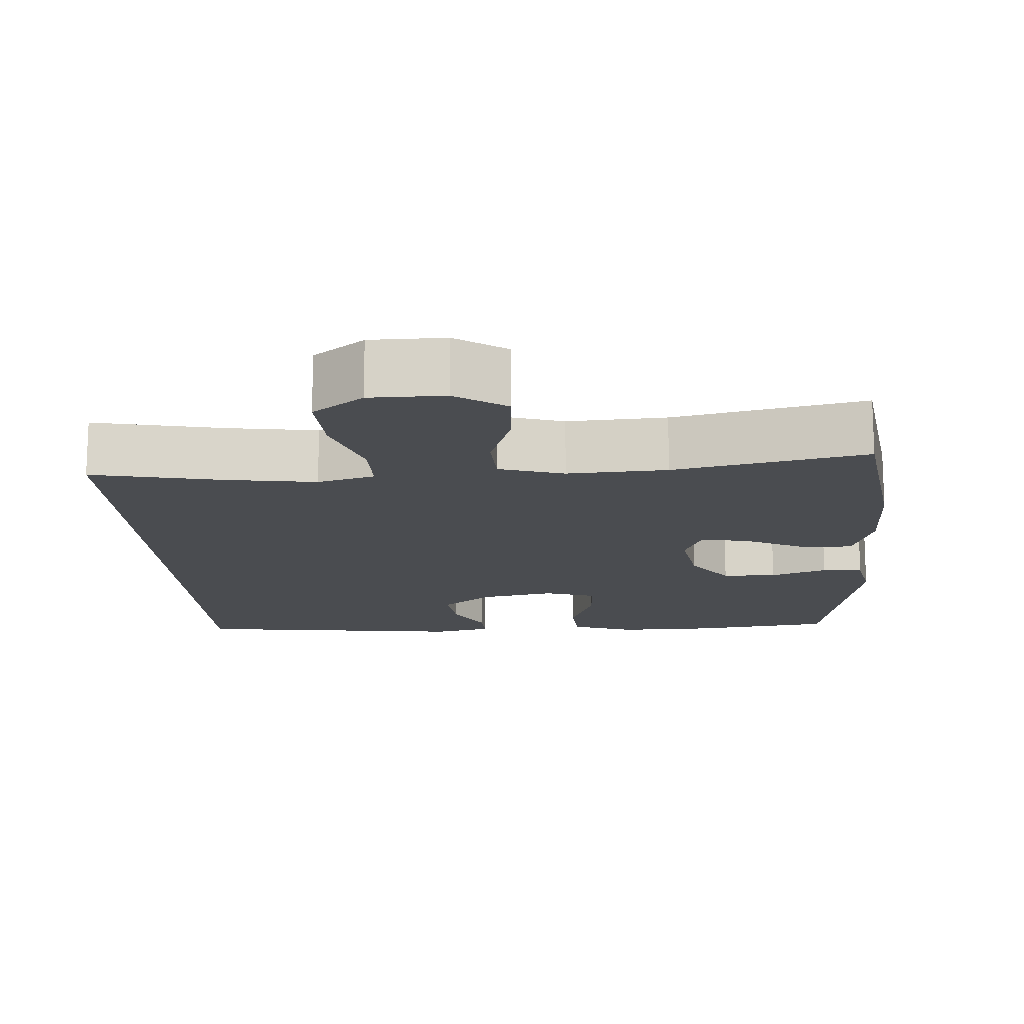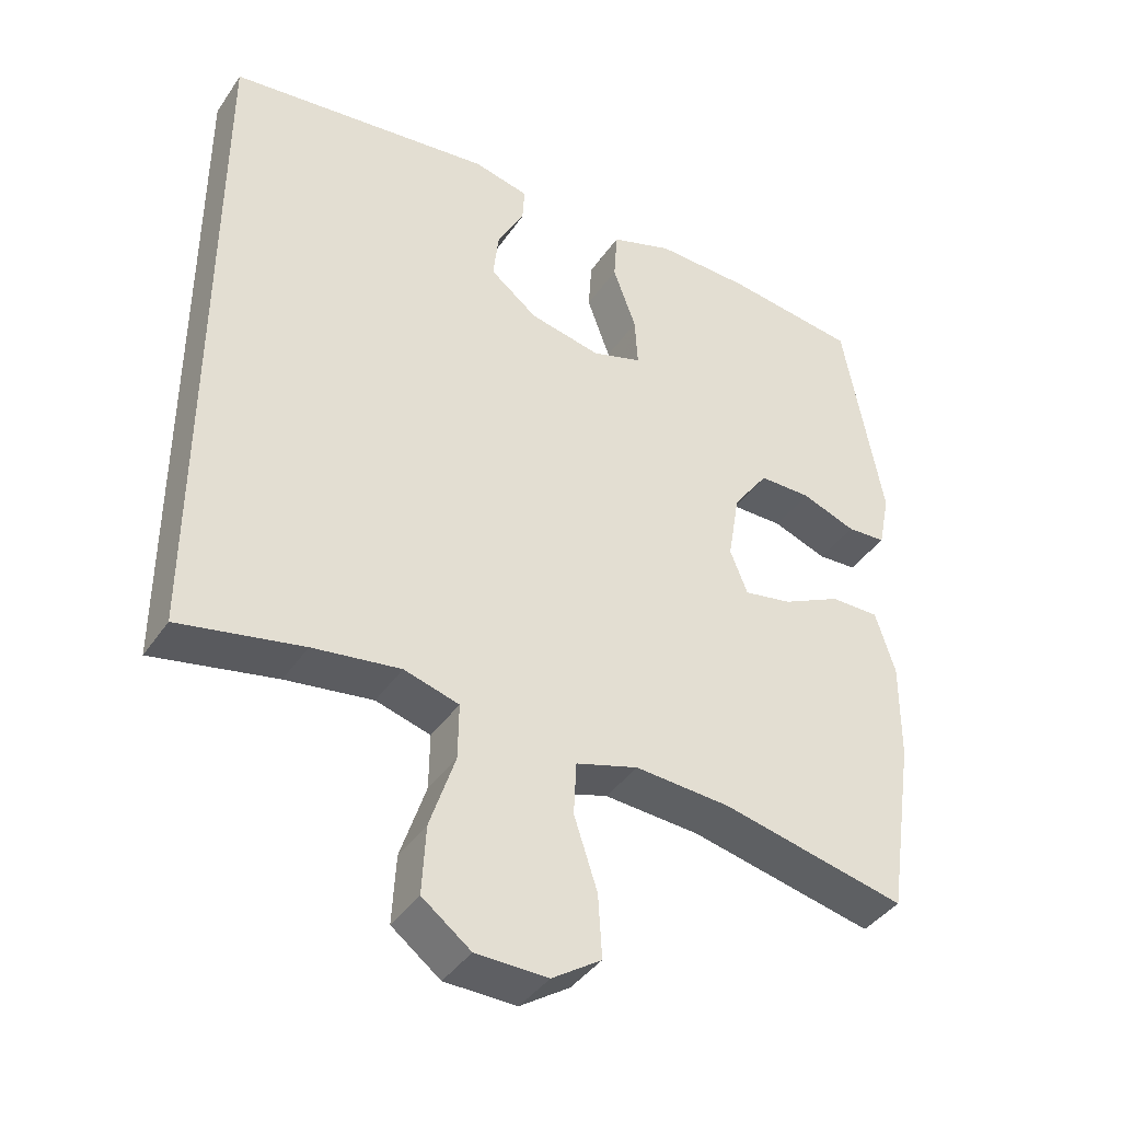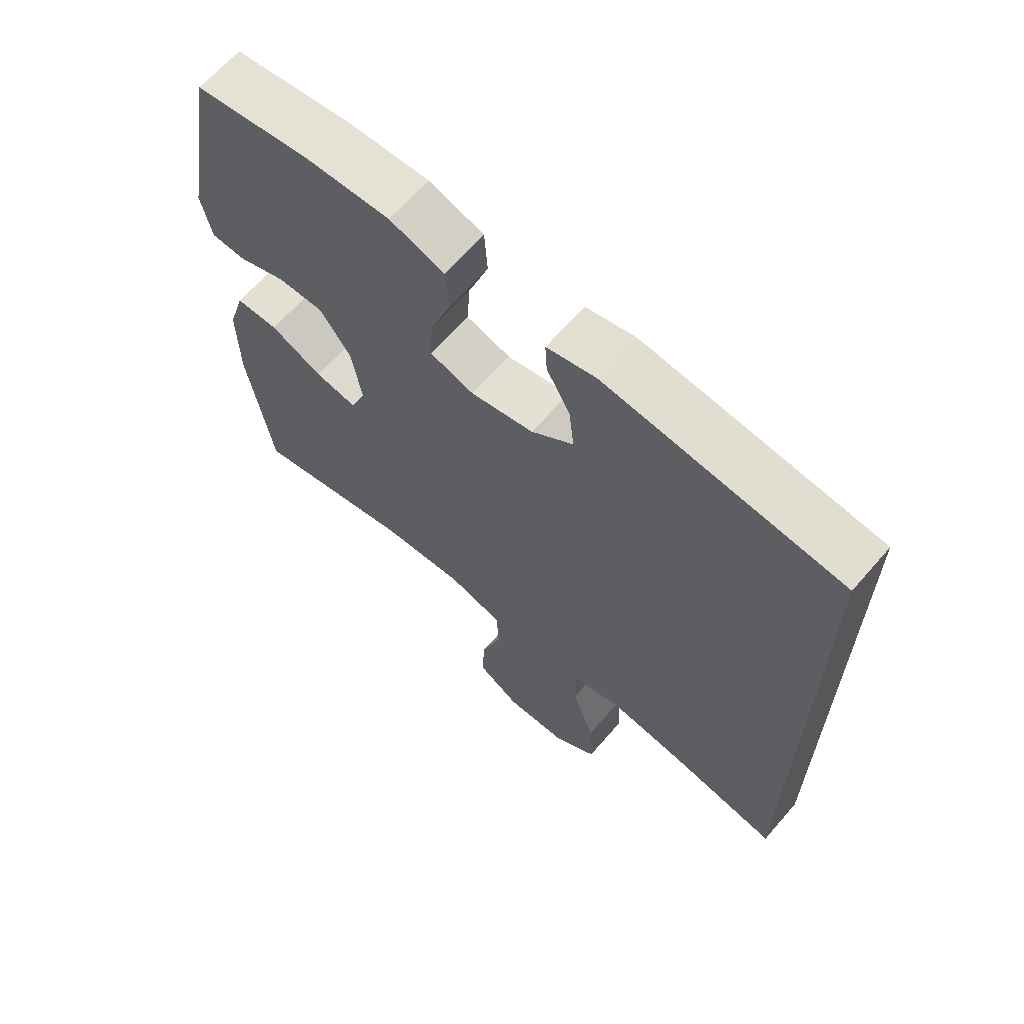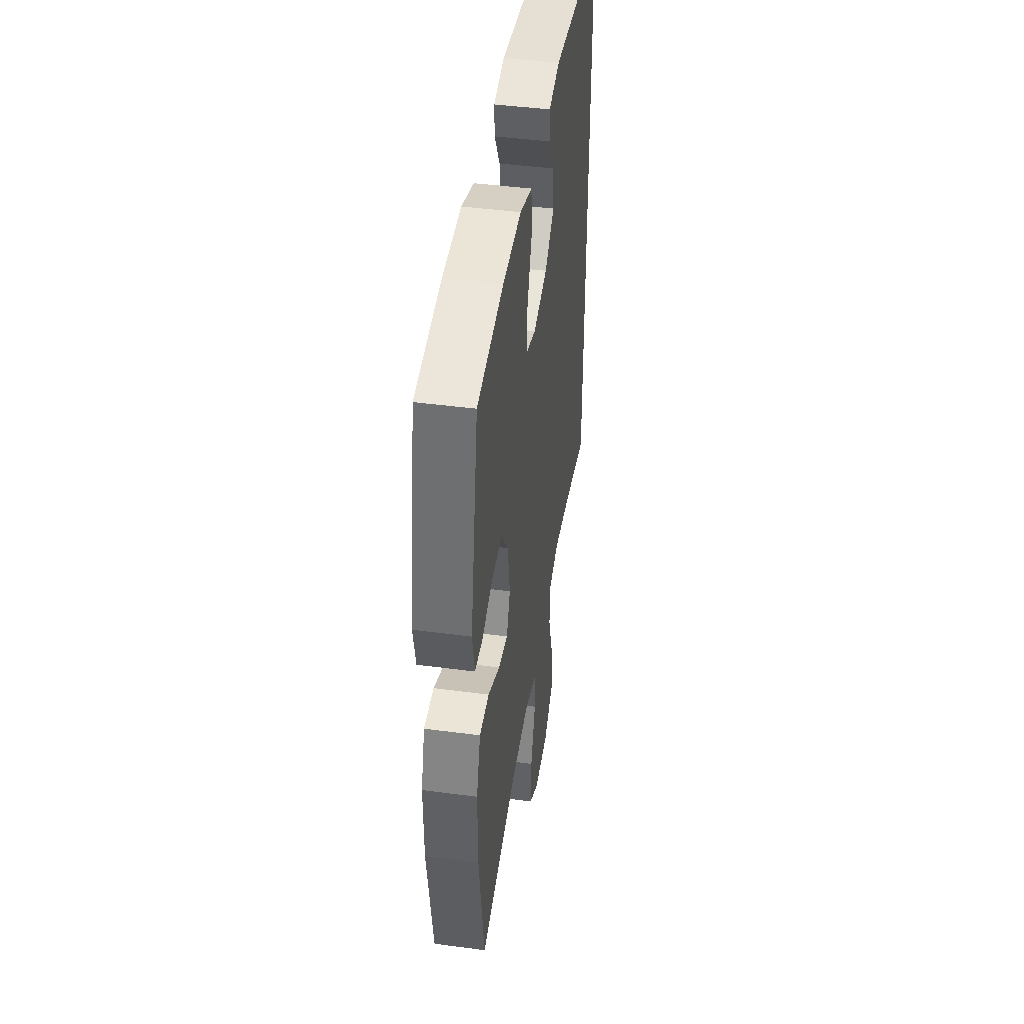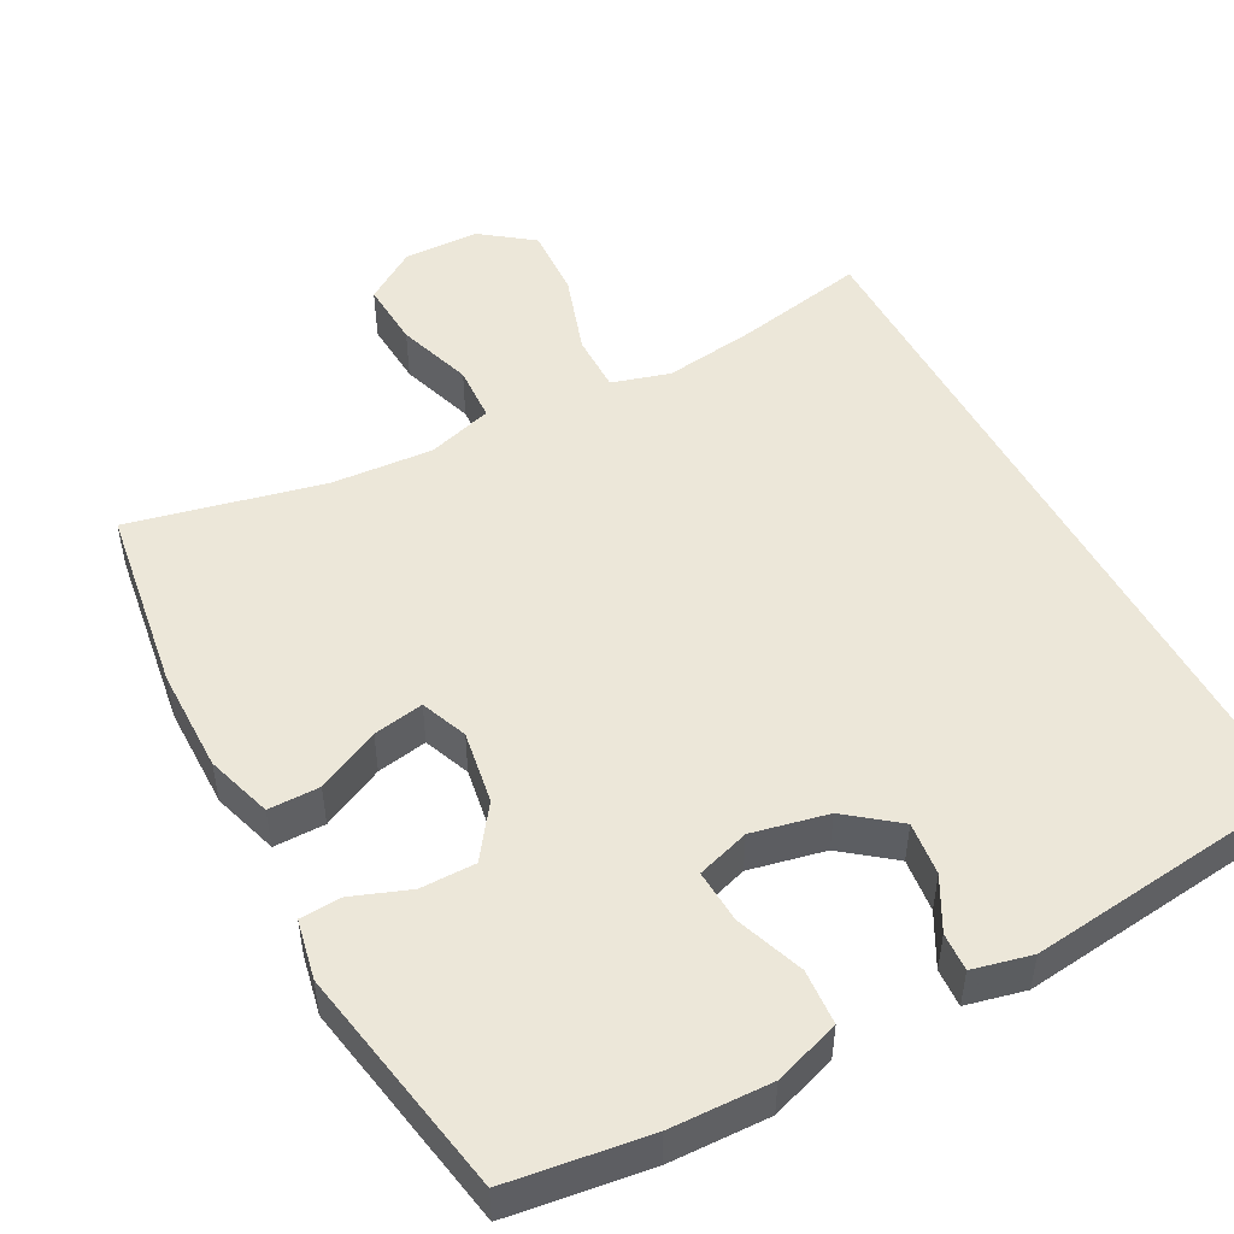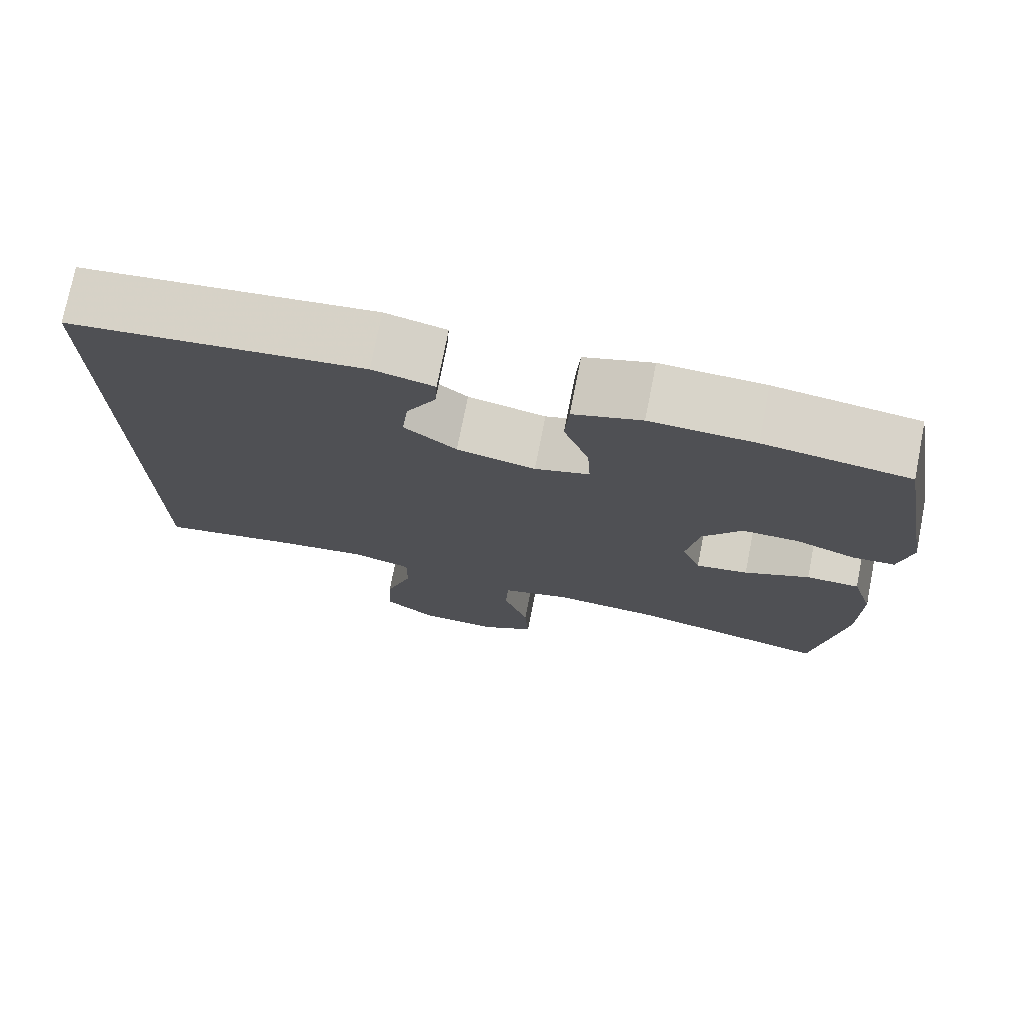
<metadata>
{"format":"obj","ext":"obj","renderer":"f3d","projection":"perspective","resolution":1024,"background":"white","views":[{"elev":-15.0,"azim":-176.7,"up":"+Y"},{"elev":-40.4,"azim":148.9,"up":"+Z"},{"elev":65.3,"azim":41.0,"up":"+Z"},{"elev":44.4,"azim":-81.2,"up":"+Z"},{"elev":49.8,"azim":-28.1,"up":"+Y"},{"elev":75.1,"azim":-168.8,"up":"+Z"}]}
</metadata>
<code>
v -0.5 0.07 -0.5
v -0.537 0.07 -0.253
v -0.538 0.07 -0.116
v -0.511 0.07 -0.029
v -0.444 0.07 -0.029
v -0.362 0.07 -0.069
v -0.296 0.07 -0.081
v -0.272 0.07 -0.02
v -0.288 0.07 0.076
v -0.337 0.07 0.144
v -0.409 0.07 0.144
v -0.484 0.07 0.116
v -0.538 0.07 0.119
v -0.554 0.07 0.197
v -0.5 0.07 0.5
v -0.318 0.07 0.525
v -0.187 0.07 0.529
v -0.101 0.07 0.5
v -0.096 0.07 0.428
v -0.128 0.07 0.339
v -0.132 0.07 0.269
v -0.063 0.07 0.247
v 0.036 0.07 0.268
v 0.102 0.07 0.32
v 0.094 0.07 0.39
v 0.057 0.07 0.458
v 0.054 0.07 0.508
v 0.131 0.07 0.526
v 0.5 0.07 0.483
v 0.5 0.07 -0.464
v 0.329 0.07 -0.43
v 0.208 0.07 -0.413
v 0.132 0.07 -0.435
v 0.133 0.07 -0.512
v 0.168 0.07 -0.618
v 0.173 0.07 -0.712
v 0.106 0.07 -0.763
v 0.007 0.07 -0.765
v -0.061 0.07 -0.72
v -0.056 0.07 -0.633
v -0.024 0.07 -0.534
v -0.028 0.07 -0.46
v -0.114 0.07 -0.434
v -0.246 0.07 -0.443
v -0.5 0 -0.5
v -0.537 0 -0.253
v -0.538 0 -0.116
v -0.511 0 -0.029
v -0.444 0 -0.029
v -0.362 0 -0.069
v -0.296 0 -0.081
v -0.272 0 -0.02
v -0.288 0 0.076
v -0.337 0 0.144
v -0.409 0 0.144
v -0.484 0 0.116
v -0.538 0 0.119
v -0.554 0 0.197
v -0.5 0 0.5
v -0.318 0 0.525
v -0.187 0 0.529
v -0.101 0 0.5
v -0.096 0 0.428
v -0.128 0 0.339
v -0.132 0 0.269
v -0.063 0 0.247
v 0.036 0 0.268
v 0.102 0 0.32
v 0.094 0 0.39
v 0.057 0 0.458
v 0.054 0 0.508
v 0.131 0 0.526
v 0.5 0 0.483
v 0.5 0 -0.464
v 0.329 0 -0.43
v 0.208 0 -0.413
v 0.132 0 -0.435
v 0.133 0 -0.512
v 0.168 0 -0.618
v 0.173 0 -0.712
v 0.106 0 -0.763
v 0.007 0 -0.765
v -0.061 0 -0.72
v -0.056 0 -0.633
v -0.024 0 -0.534
v -0.028 0 -0.46
v -0.114 0 -0.434
v -0.246 0 -0.443
f 39 40 41
f 38 39 41
f 37 38 41
f 36 37 41
f 35 36 41
f 34 35 41
f 33 34 41 42
f 32 33 42 43
f 28 29 30 31
f 28 31 32
f 25 26 27 28
f 24 25 28 32
f 23 24 32 43
f 18 19 20
f 17 18 20
f 16 17 20
f 15 16 20
f 14 15 20
f 13 14 20
f 12 13 20
f 11 12 20
f 10 11 20 21
f 9 10 21 22
f 4 5 6
f 3 4 6
f 2 3 6
f 1 2 6
f 44 1 6
f 44 6 7
f 43 44 7 8
f 22 23 43
f 9 22 43
f 8 9 43
f 85 84 83
f 85 83 82
f 85 82 81
f 85 81 80
f 85 80 79
f 85 79 78
f 86 85 78 77
f 87 86 77 76
f 75 74 73 72
f 76 75 72
f 72 71 70 69
f 76 72 69 68
f 87 76 68 67
f 64 63 62
f 64 62 61
f 64 61 60
f 64 60 59
f 64 59 58
f 64 58 57
f 64 57 56
f 64 56 55
f 65 64 55 54
f 66 65 54 53
f 50 49 48
f 50 48 47
f 50 47 46
f 50 46 45
f 50 45 88
f 51 50 88
f 52 51 88 87
f 87 67 66
f 87 66 53
f 87 53 52
f 1 45 46 2
f 2 46 47 3
f 3 47 48 4
f 4 48 49 5
f 5 49 50 6
f 6 50 51 7
f 7 51 52 8
f 8 52 53 9
f 9 53 54 10
f 10 54 55 11
f 11 55 56 12
f 12 56 57 13
f 13 57 58 14
f 14 58 59 15
f 15 59 60 16
f 16 60 61 17
f 17 61 62 18
f 18 62 63 19
f 19 63 64 20
f 20 64 65 21
f 21 65 66 22
f 22 66 67 23
f 23 67 68 24
f 24 68 69 25
f 25 69 70 26
f 26 70 71 27
f 27 71 72 28
f 28 72 73 29
f 29 73 74 30
f 30 74 75 31
f 31 75 76 32
f 32 76 77 33
f 33 77 78 34
f 34 78 79 35
f 35 79 80 36
f 36 80 81 37
f 37 81 82 38
f 38 82 83 39
f 39 83 84 40
f 40 84 85 41
f 41 85 86 42
f 42 86 87 43
f 43 87 88 44
f 44 88 45 1

</code>
